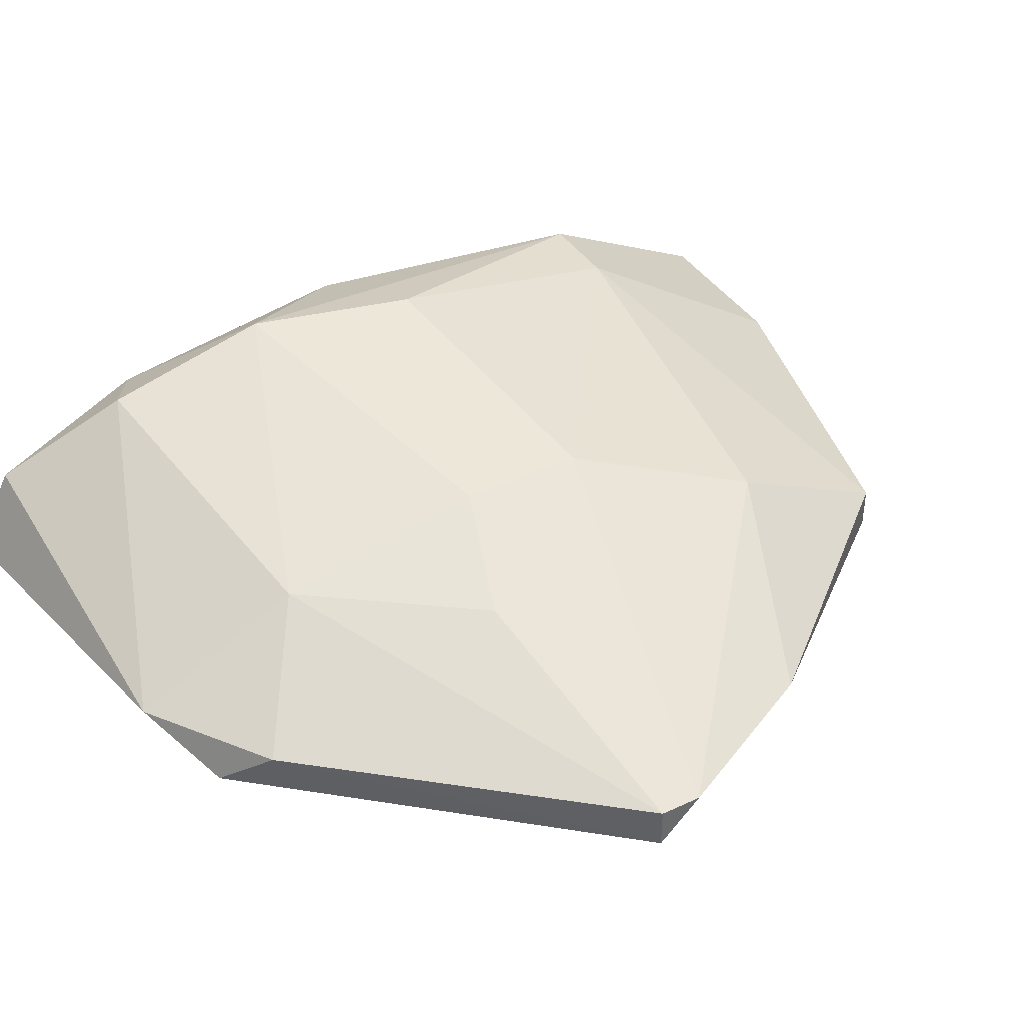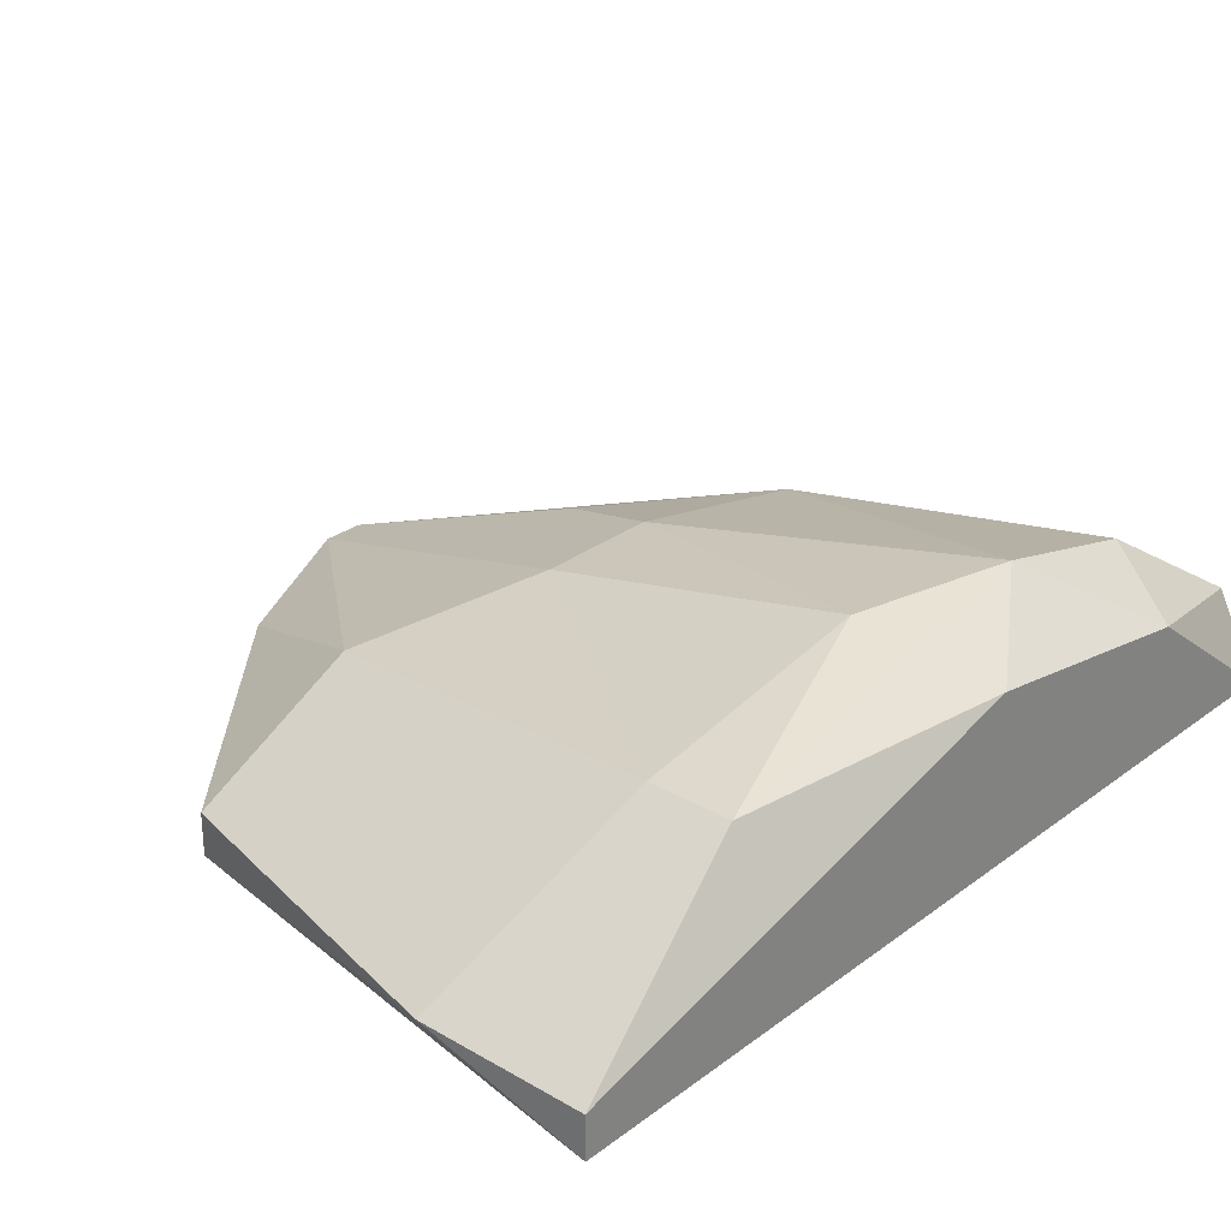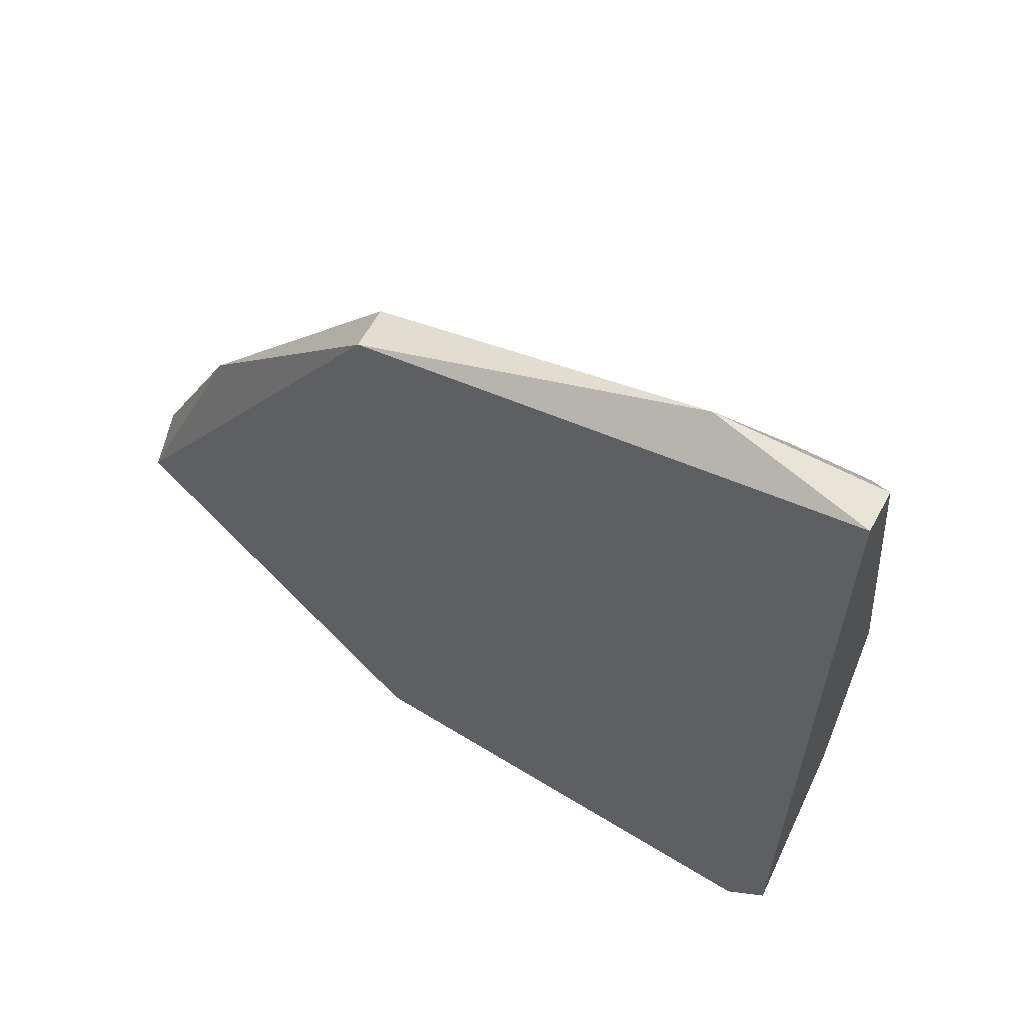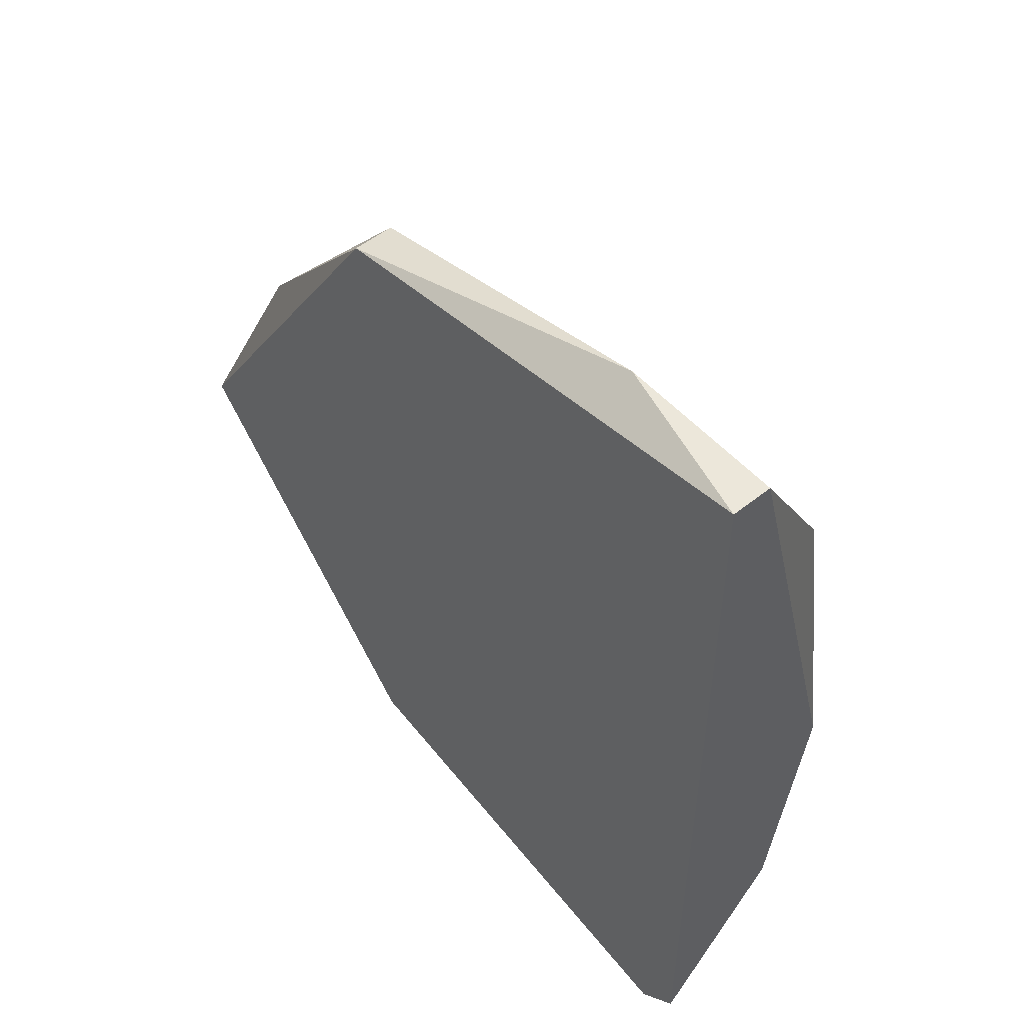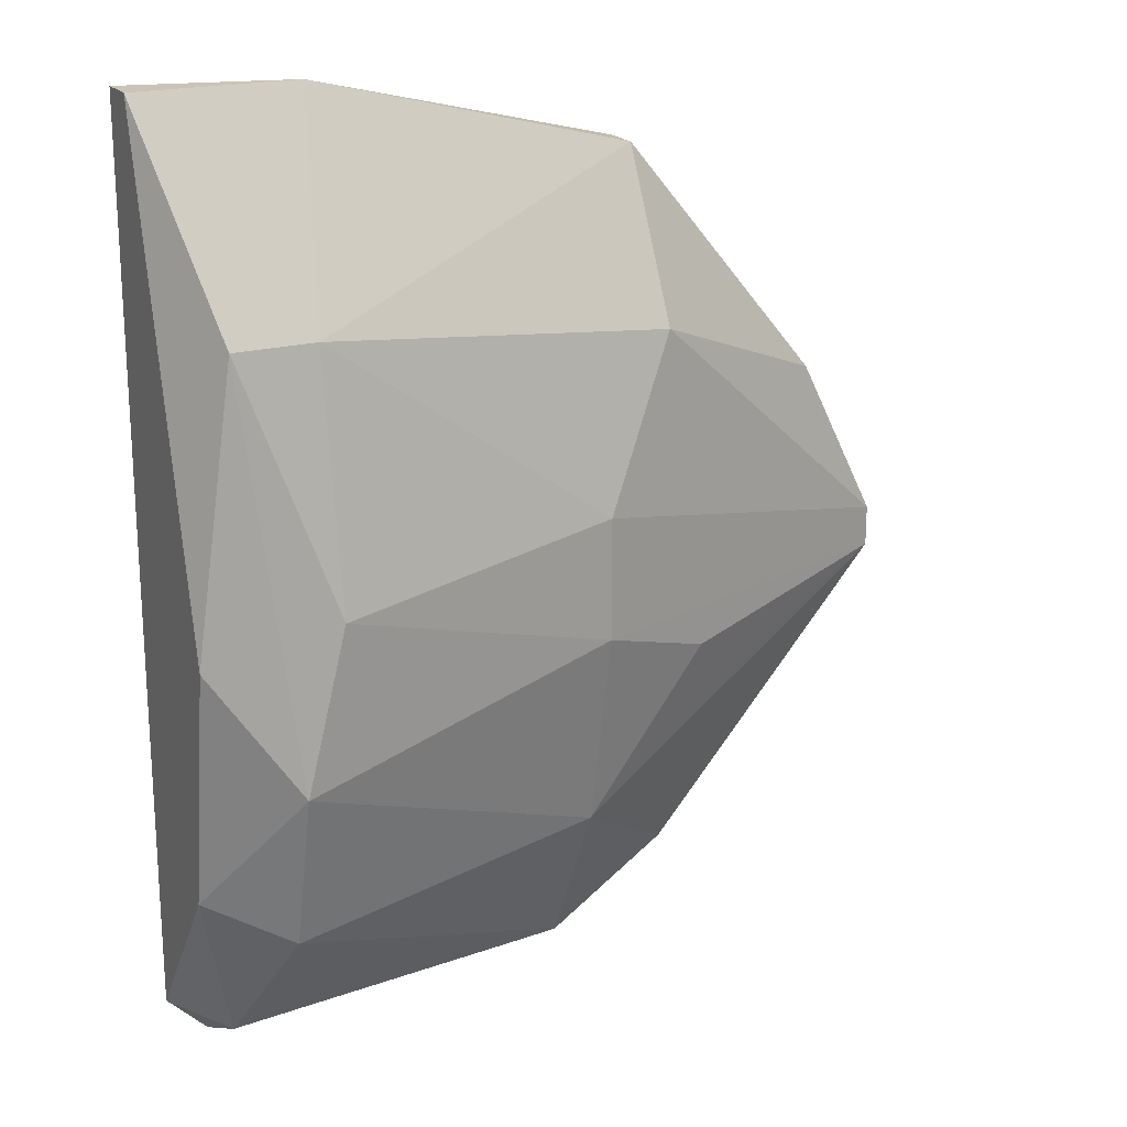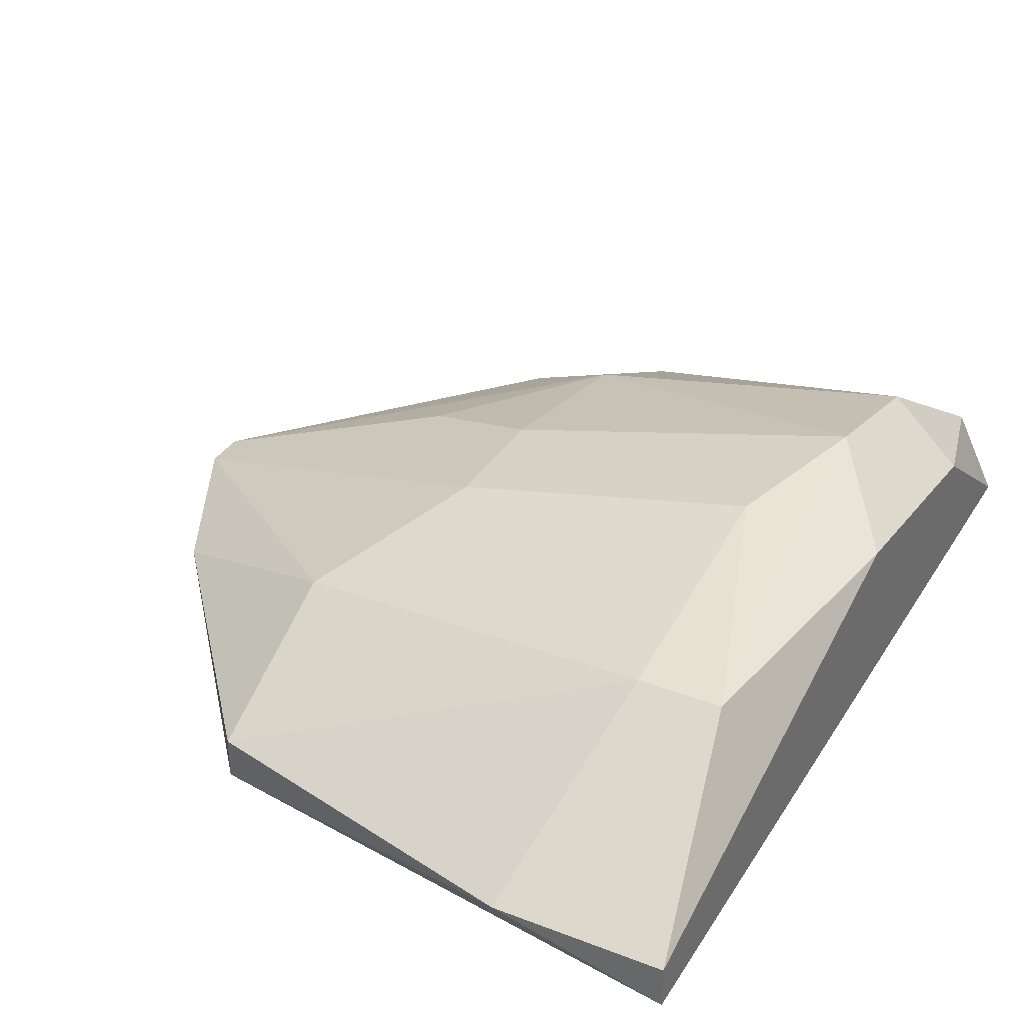
<metadata>
{"format":"obj","ext":"obj","renderer":"f3d","projection":"perspective","resolution":1024,"background":"white","views":[{"elev":39.9,"azim":60.0,"up":"+Z"},{"elev":28.0,"azim":-138.5,"up":"+Z"},{"elev":61.3,"azim":-151.5,"up":"+Y"},{"elev":52.7,"azim":-130.8,"up":"+Y"},{"elev":20.0,"azim":-26.8,"up":"+Y"},{"elev":34.2,"azim":-152.5,"up":"+Z"}]}
</metadata>
<code>
v -0.04619 0.003623 0.02271
v -0.04438 6e-06 0.02271
v -0.04438 -0.000899 0.02271
v -0.04438 -0.000899 0.02181
v -0.05976 -0.002708 0.02633
v -0.05976 -0.006331 0.02543
v -0.05253 0.001813 0.02543
v -0.05253 -0.005424 0.02452
v -0.05253 -0.009045 0.02271
v -0.05253 -0.000899 0.02543
v -0.06066 0.006339 0.02543
v -0.06066 -0.009952 0.02181
v -0.06066 -0.009045 0.02362
v -0.05885 0.000909 0.02633
v -0.05885 0.006339 0.02543
v -0.06157 -0.005424 0.02452
v -0.06157 6e-06 0.02543
v -0.06157 0.01086 0.02271
v -0.06157 0.01086 0.02181
v -0.06157 -0.009045 0.02181
v -0.05071 -0.008138 0.02181
v -0.05071 0.009053 0.02271
v -0.05071 0.009053 0.02181
v -0.05071 0.005432 0.02452
v -0.05795 0.01086 0.02271
v -0.04981 -0.007234 0.02271
v -0.04981 -0.001803 0.02452
f 2 10 3
f 12 20 23
f 23 20 19
f 12 23 4
f 19 20 17
f 5 11 17
f 23 19 25
f 2 24 7
f 12 4 21
f 9 12 21
f 5 6 8
f 6 9 8
f 23 25 22
f 20 12 13
f 12 9 13
f 9 6 13
f 25 11 15
f 7 24 15
f 24 22 15
f 22 25 15
f 21 4 26
f 9 21 26
f 8 9 26
f 11 5 14
f 15 11 14
f 7 15 14
f 19 17 18
f 17 11 18
f 11 25 18
f 25 19 18
f 4 23 1
f 2 4 1
f 24 2 1
f 22 24 1
f 23 22 1
f 17 20 16
f 5 17 16
f 6 5 16
f 20 13 16
f 13 6 16
f 2 7 10
f 8 27 10
f 5 8 10
f 14 5 10
f 7 14 10
f 4 2 3
f 27 8 3
f 26 4 3
f 8 26 3
f 10 27 3

</code>
